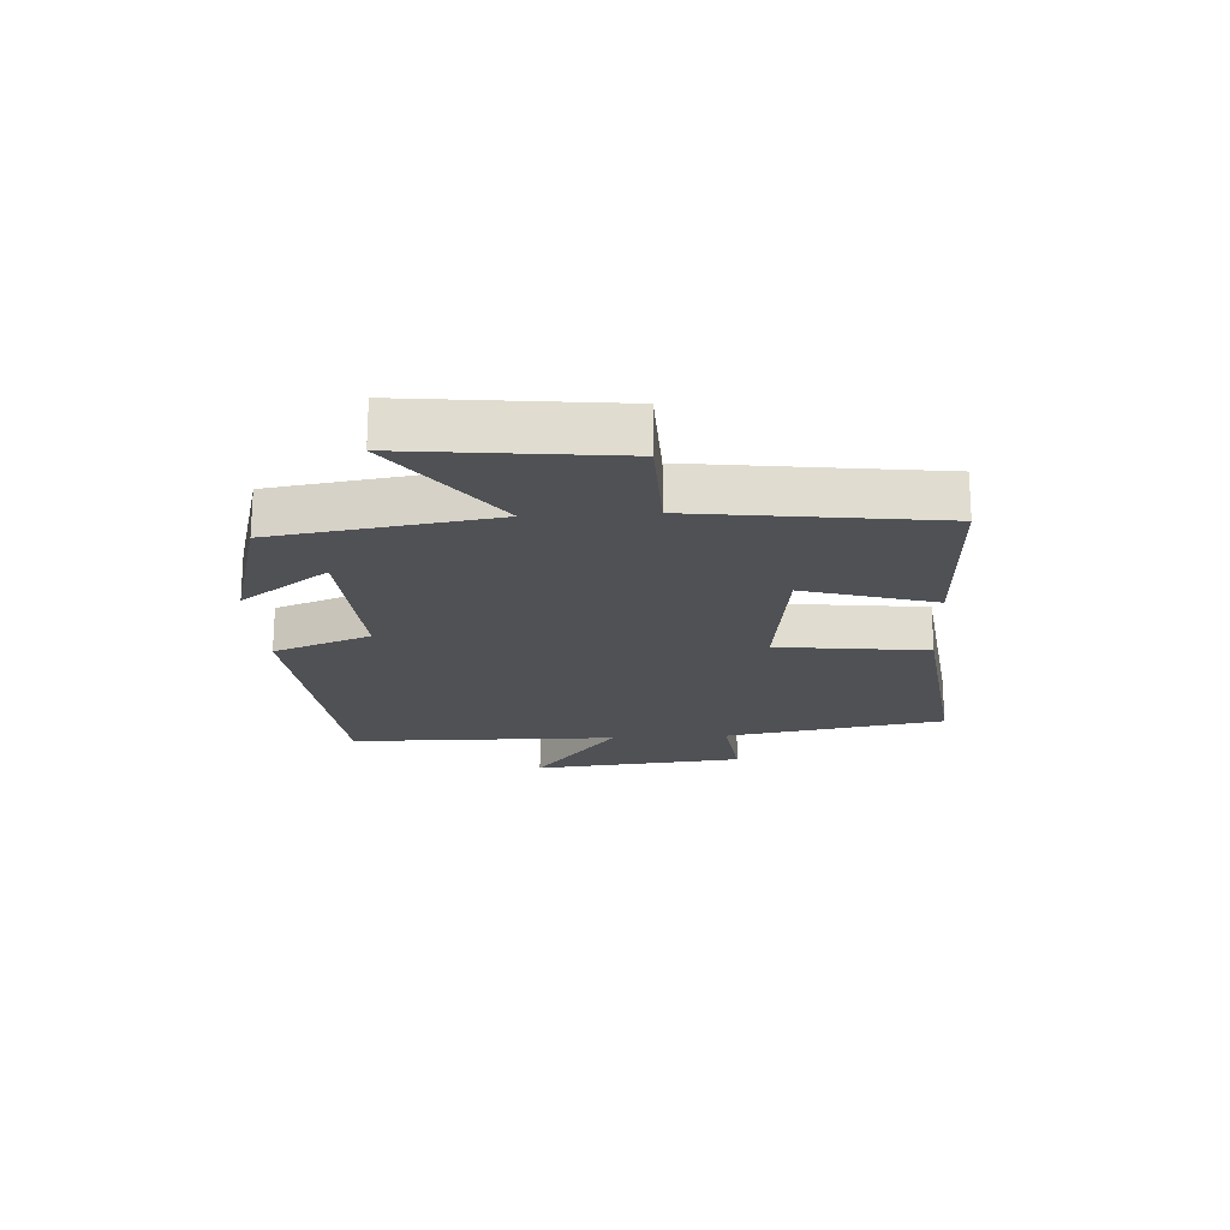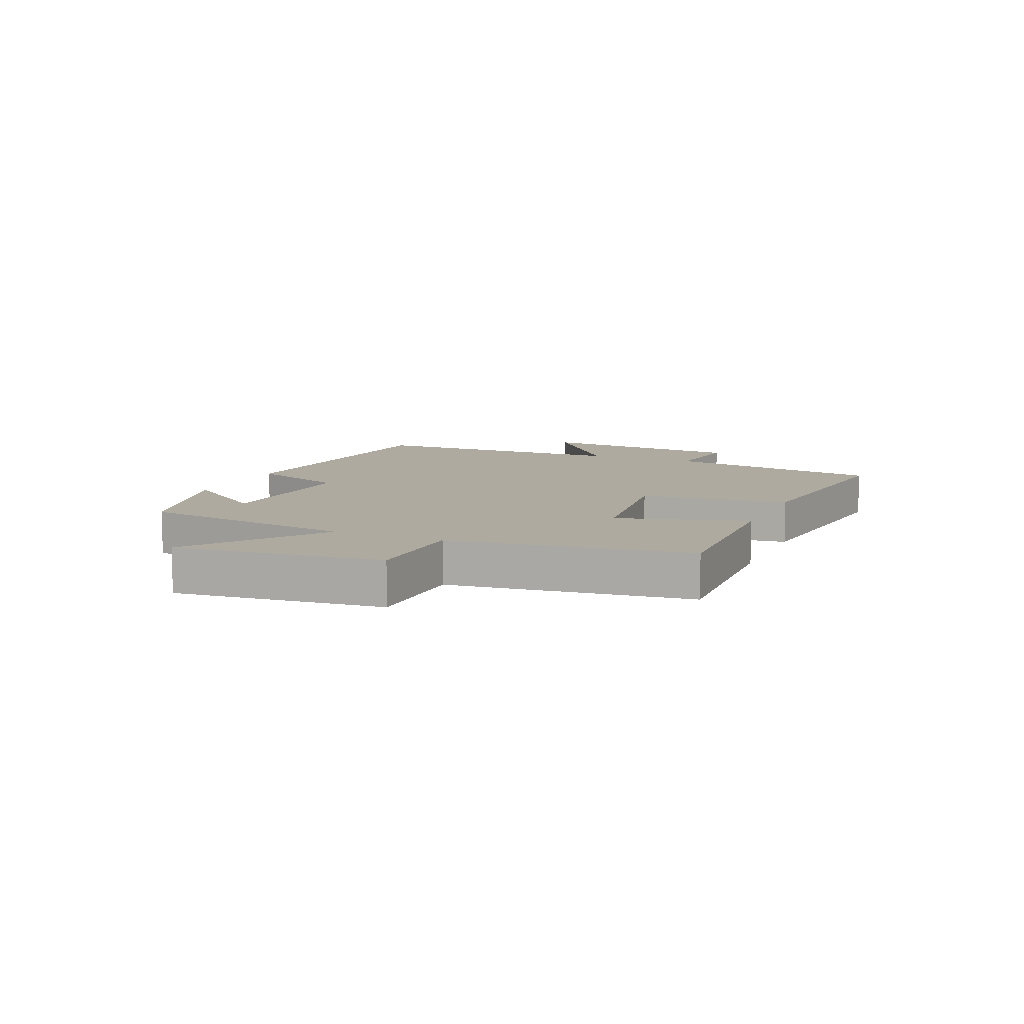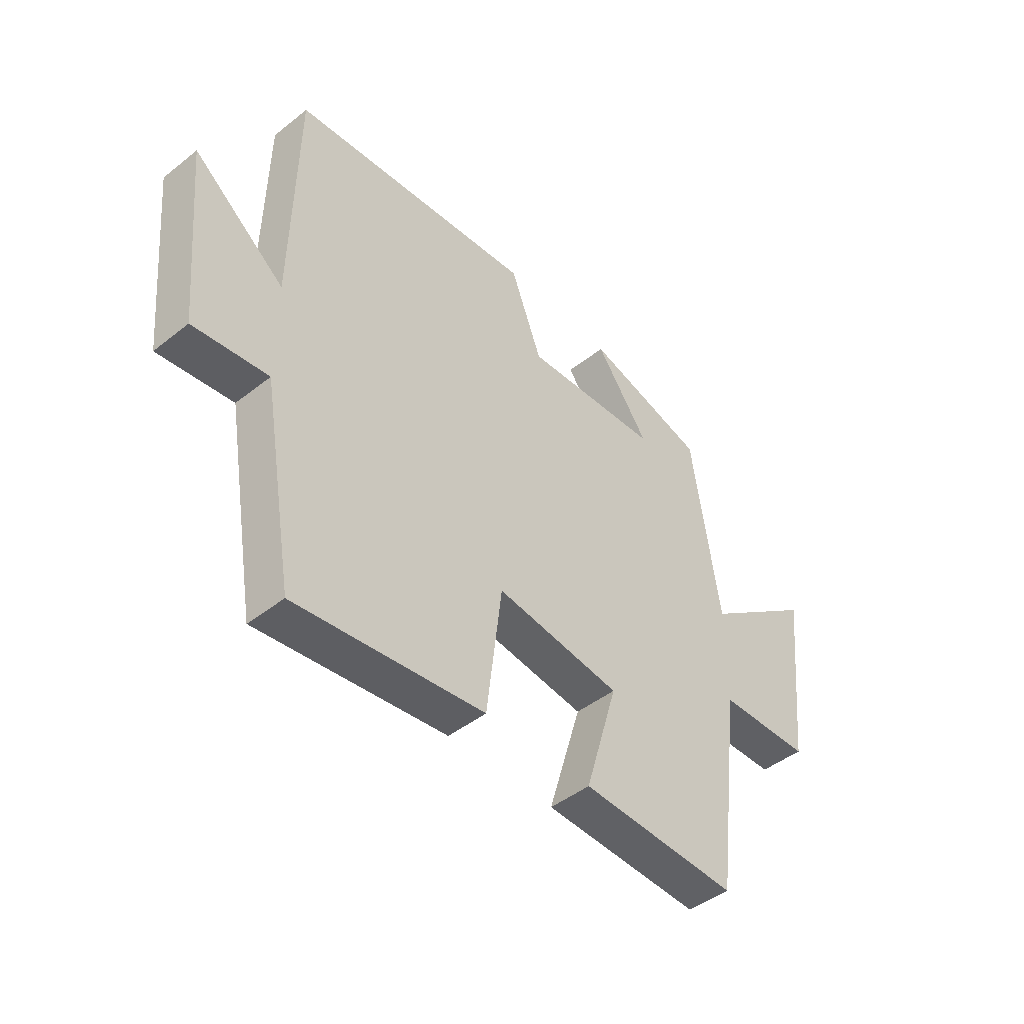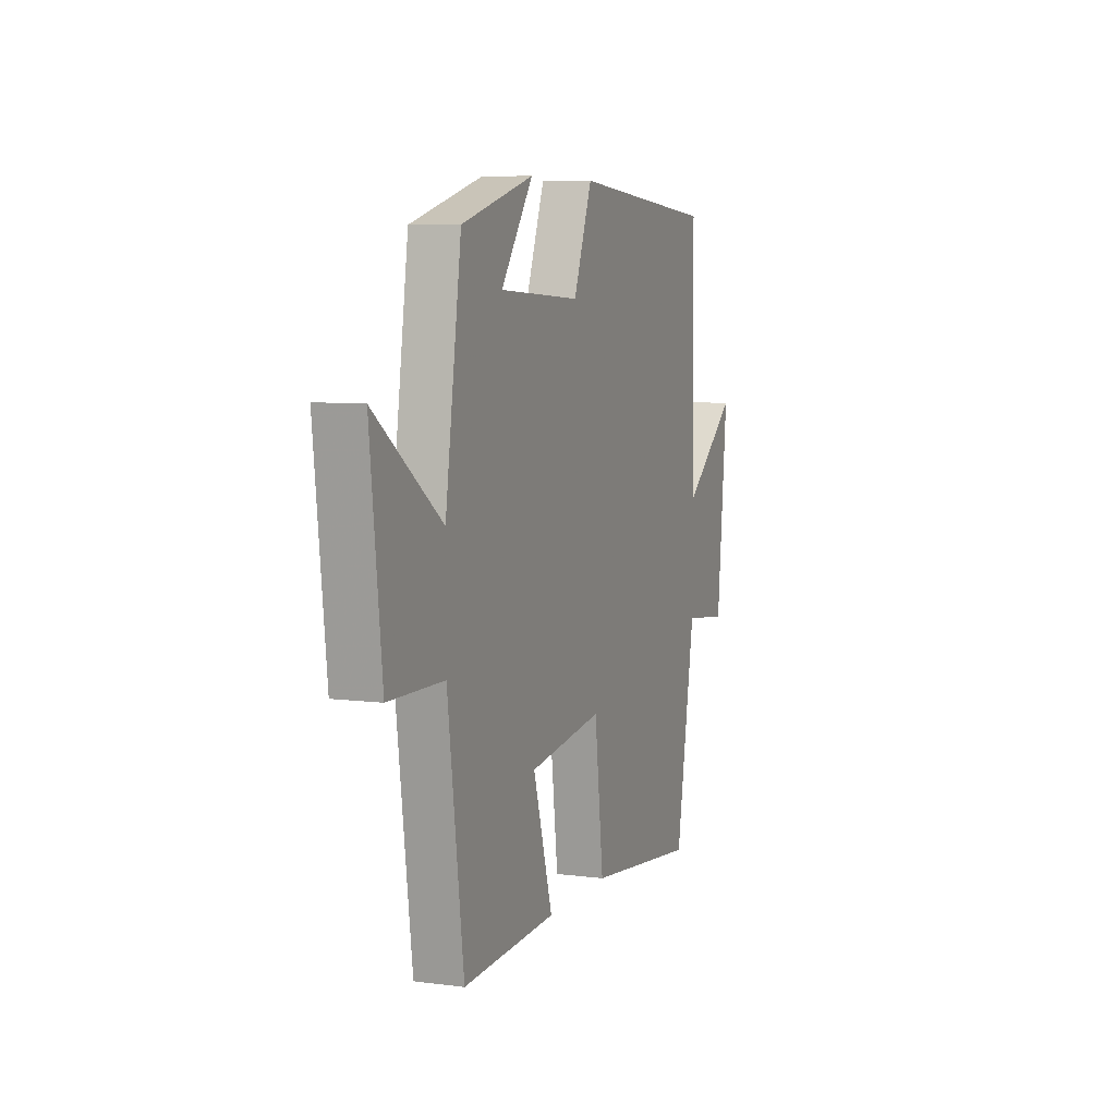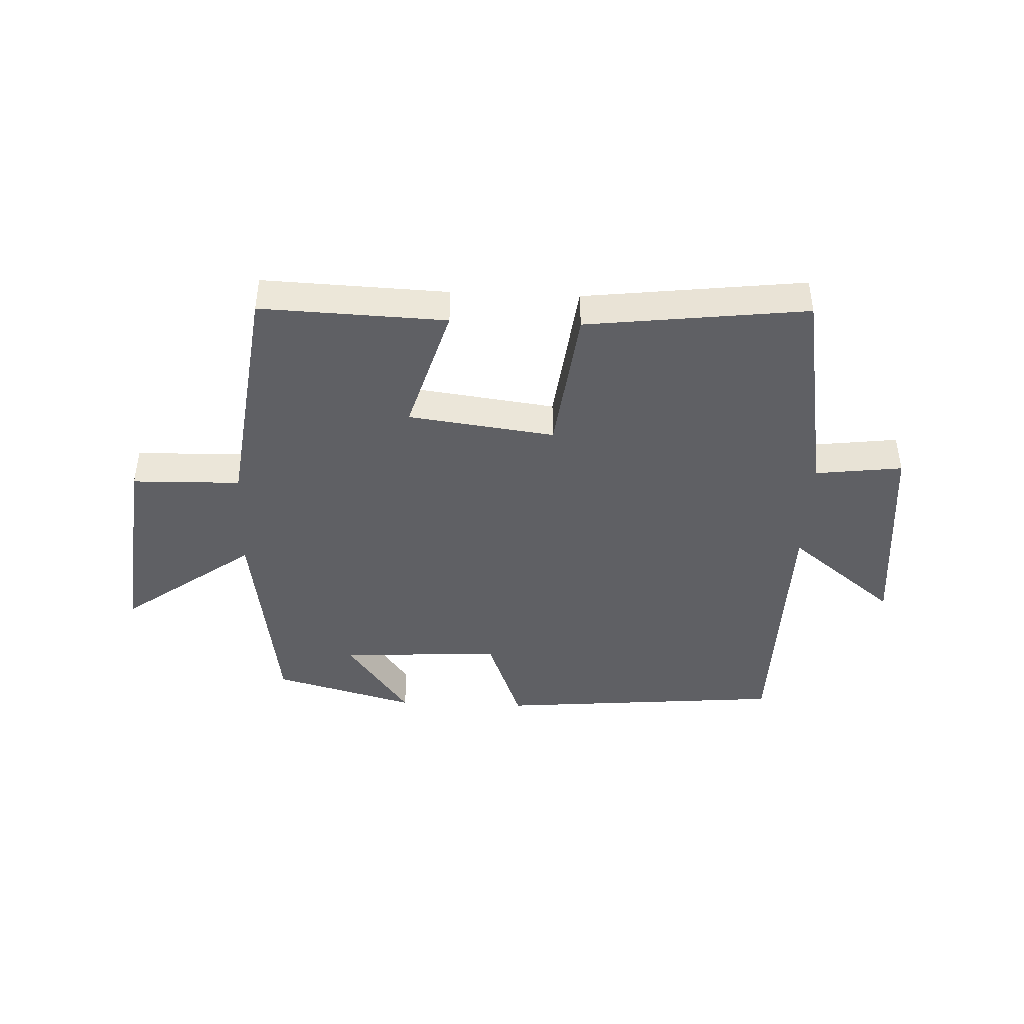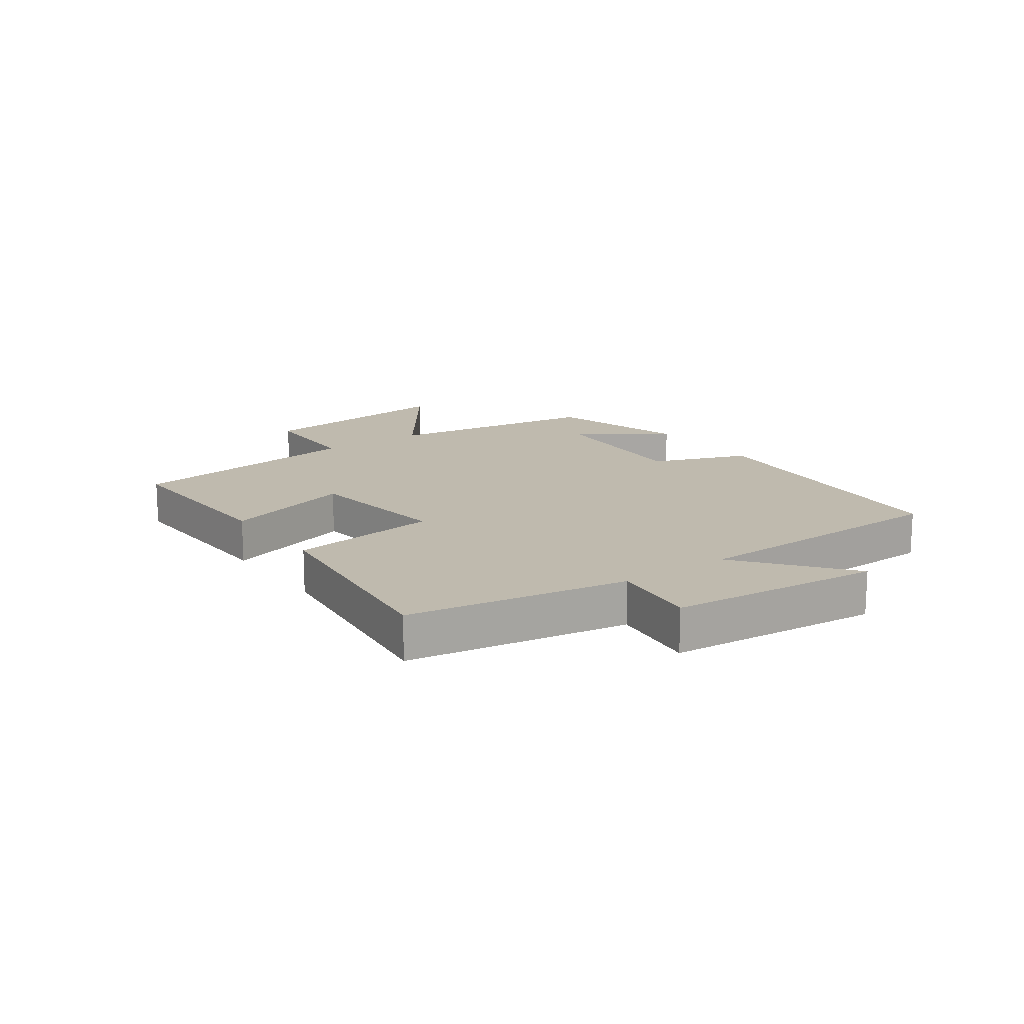
<metadata>
{"format":"obj","ext":"obj","renderer":"f3d","projection":"perspective","resolution":1024,"background":"white","views":[{"elev":-19.8,"azim":93.5,"up":"+Y"},{"elev":9.4,"azim":113.4,"up":"+Y"},{"elev":-45.6,"azim":-47.7,"up":"+Z"},{"elev":7.2,"azim":110.5,"up":"+Z"},{"elev":-43.3,"azim":177.6,"up":"+Y"},{"elev":15.7,"azim":-125.7,"up":"+Y"}]}
</metadata>
<code>
v 0.447 0.07 0.435
v 0.5 0.07 0.075
v 0.719 0.07 0.235
v 0.681 0.07 -0.109
v 0.5 0.07 -0.113
v 0.448 0.07 -0.512
v 0.14 0.07 -0.5
v 0.204 0.07 -0.284
v -0.04 0.07 -0.252
v -0.07 0.07 -0.5
v -0.437 0.07 -0.544
v -0.5 0.07 -0.179
v -0.645 0.07 -0.197
v -0.679 0.07 0.155
v -0.5 0.07 0.013
v -0.493 0.07 0.458
v -0.014 0.07 0.5
v 0.047 0.07 0.339
v 0.315 0.07 0.355
v 0.21 0.07 0.5
v 0.447 0 0.435
v 0.5 0 0.075
v 0.719 0 0.235
v 0.681 0 -0.109
v 0.5 0 -0.113
v 0.448 0 -0.512
v 0.14 0 -0.5
v 0.204 0 -0.284
v -0.04 0 -0.252
v -0.07 0 -0.5
v -0.437 0 -0.544
v -0.5 0 -0.179
v -0.645 0 -0.197
v -0.679 0 0.155
v -0.5 0 0.013
v -0.493 0 0.458
v -0.014 0 0.5
v 0.047 0 0.339
v 0.315 0 0.355
v 0.21 0 0.5
f 19 20 1
f 15 16 17 18
f 15 18 19
f 12 13 14 15
f 12 15 19
f 9 10 11 12
f 8 9 12 19
f 5 6 7 8
f 5 8 19 1
f 2 3 4 5
f 1 2 5
f 21 40 39
f 38 37 36 35
f 39 38 35
f 35 34 33 32
f 39 35 32
f 32 31 30 29
f 39 32 29 28
f 28 27 26 25
f 21 39 28 25
f 25 24 23 22
f 25 22 21
f 1 21 22 2
f 2 22 23 3
f 3 23 24 4
f 4 24 25 5
f 5 25 26 6
f 6 26 27 7
f 7 27 28 8
f 8 28 29 9
f 9 29 30 10
f 10 30 31 11
f 11 31 32 12
f 12 32 33 13
f 13 33 34 14
f 14 34 35 15
f 15 35 36 16
f 16 36 37 17
f 17 37 38 18
f 18 38 39 19
f 19 39 40 20
f 20 40 21 1

</code>
